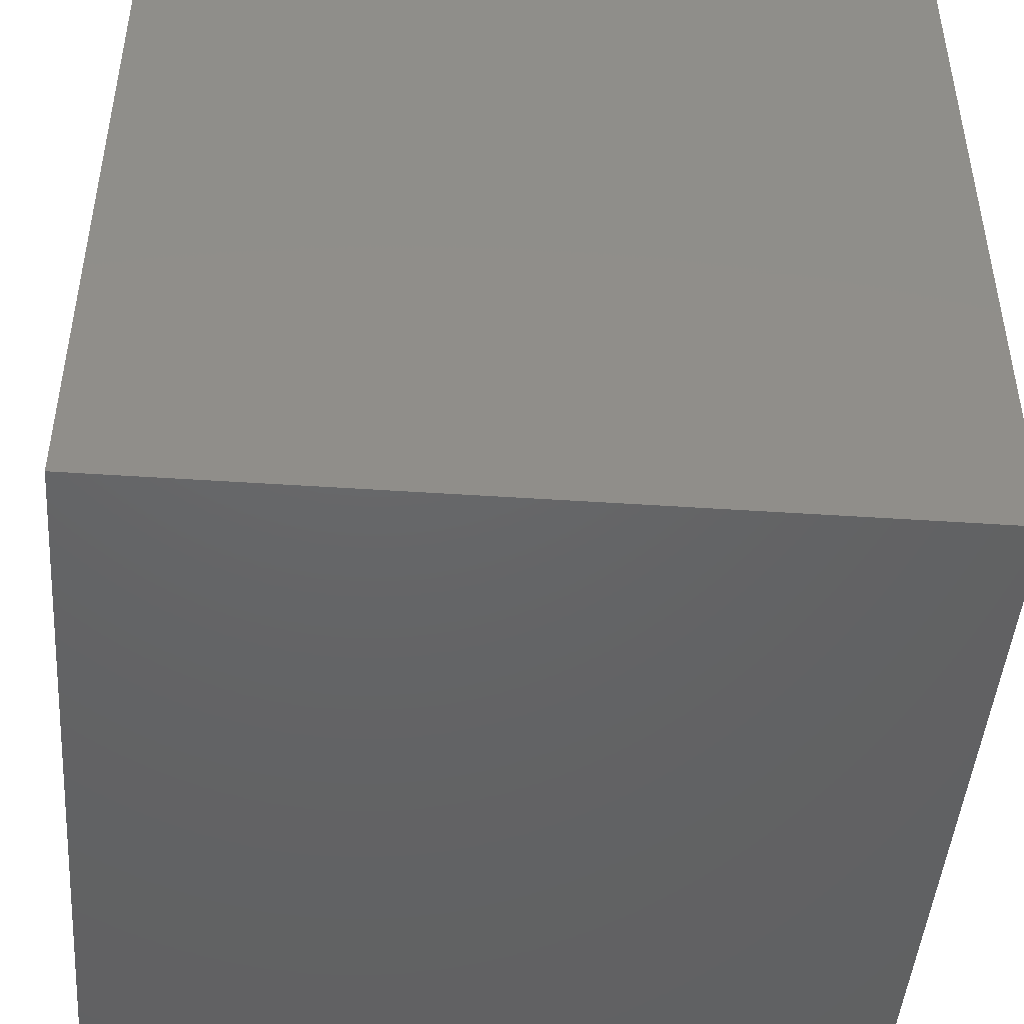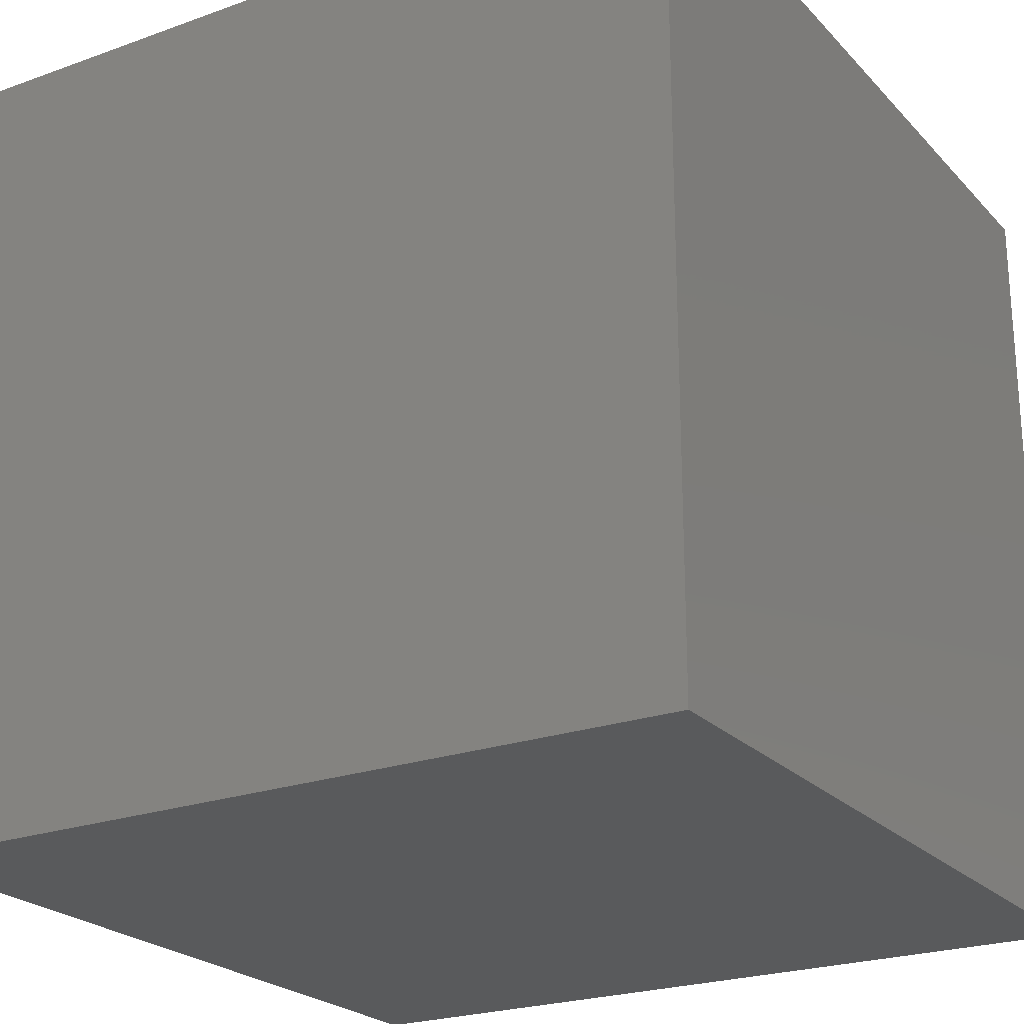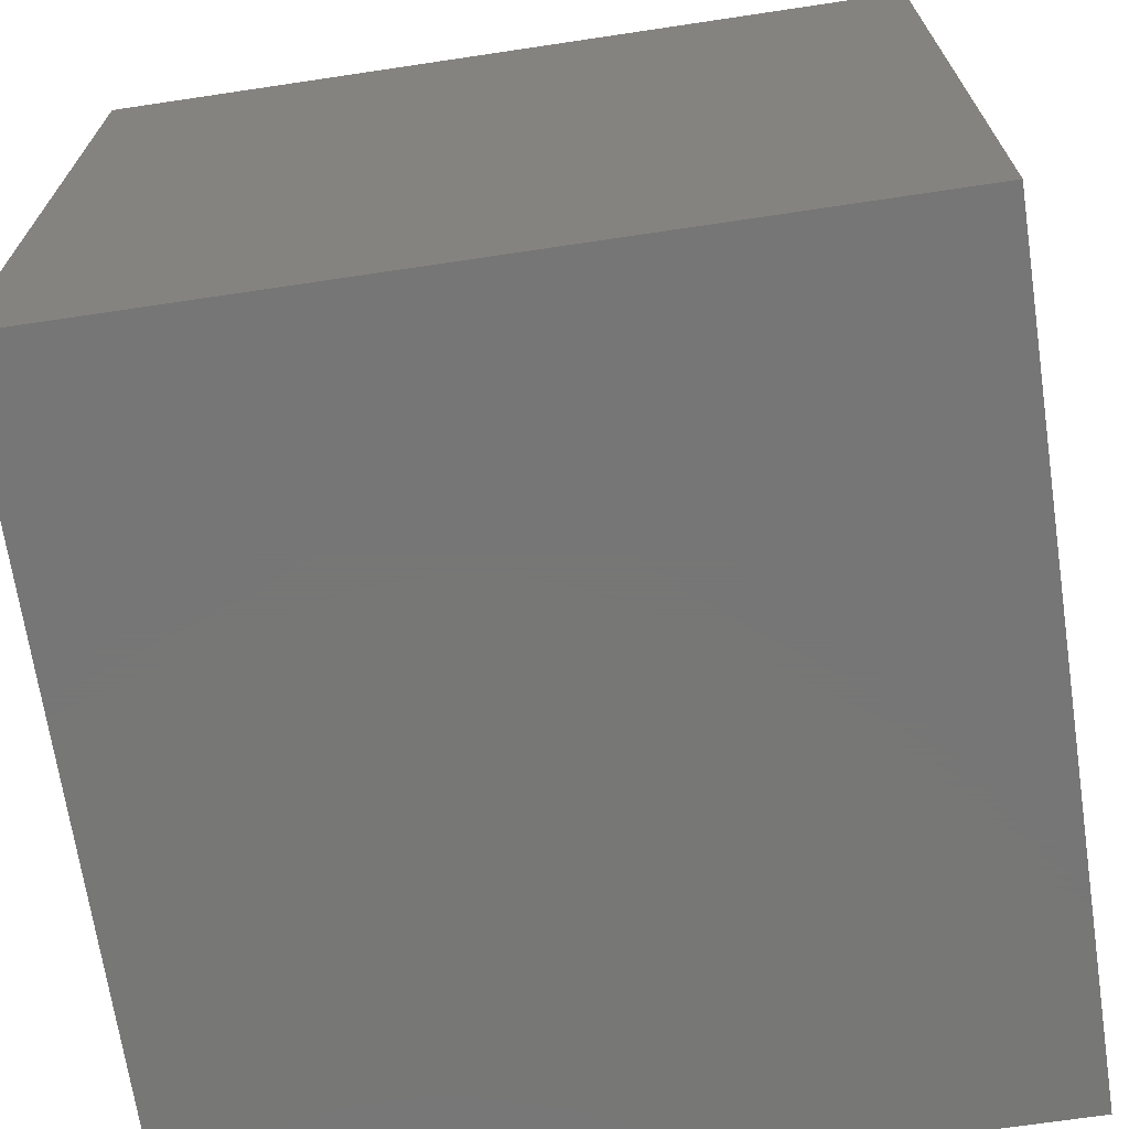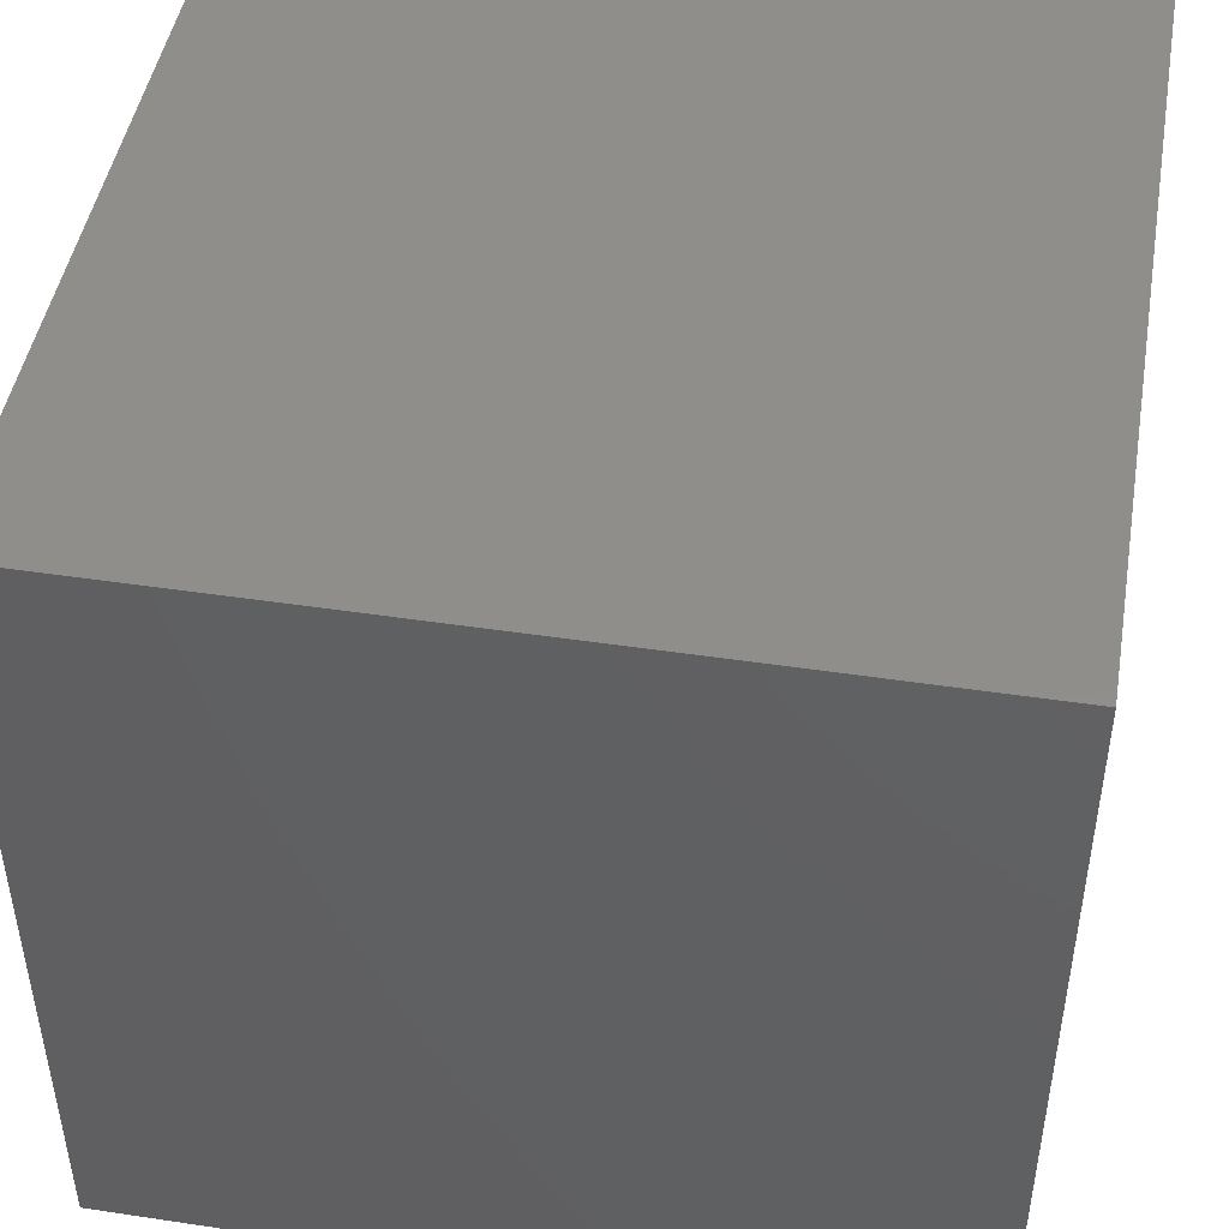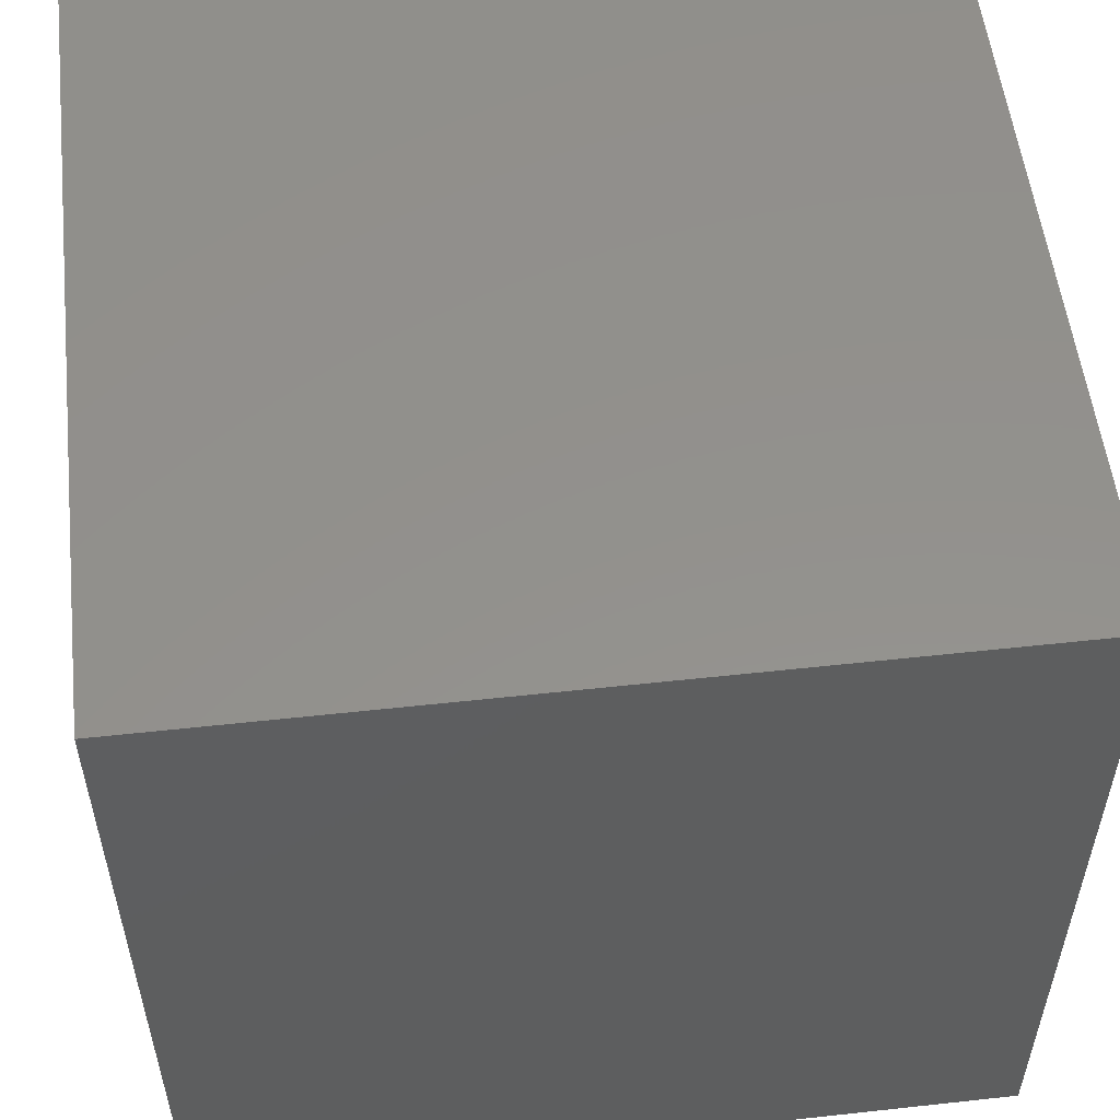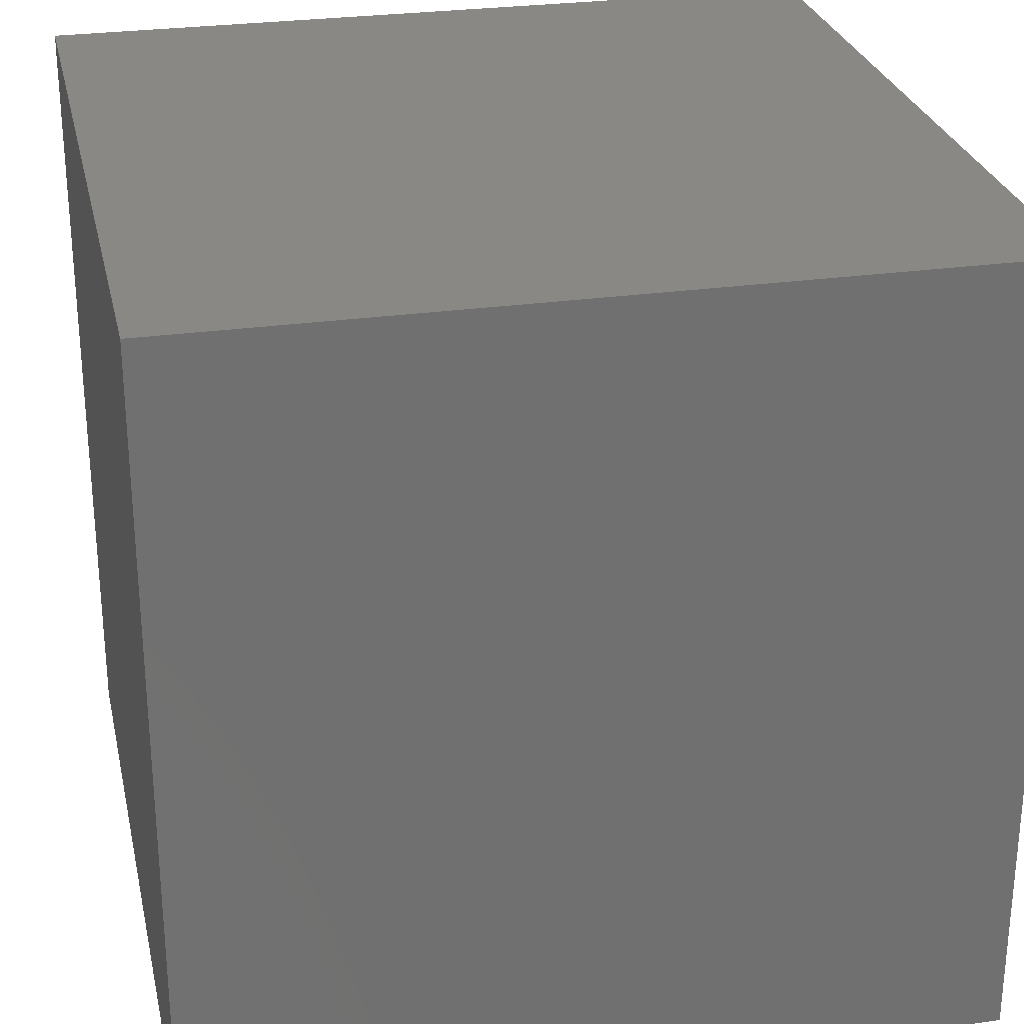
<metadata>
{"format":"stl","ext":"stl","renderer":"f3d","projection":"perspective","resolution":1024,"background":"white","views":[{"elev":-46.1,"azim":175.6,"up":"+Z"},{"elev":-23.3,"azim":-148.7,"up":"+Z"},{"elev":-69.2,"azim":98.5,"up":"+Y"},{"elev":46.6,"azim":-80.3,"up":"+Y"},{"elev":54.6,"azim":173.4,"up":"+Y"},{"elev":27.5,"azim":-102.3,"up":"+Z"}]}
</metadata>
<code>
# stl→obj: 8 verts, 12 faces
v -3 -1 1
v -4 -1 1
v -3 -2 1
v -4 -2 1
v -3 -2 0
v -4 -2 0
v -3 -1 0
v -4 -1 0
f 1 2 3
f 3 2 4
f 5 6 7
f 7 6 8
f 4 6 3
f 3 6 5
f 2 8 4
f 4 8 6
f 1 7 2
f 2 7 8
f 3 5 1
f 1 5 7

</code>
